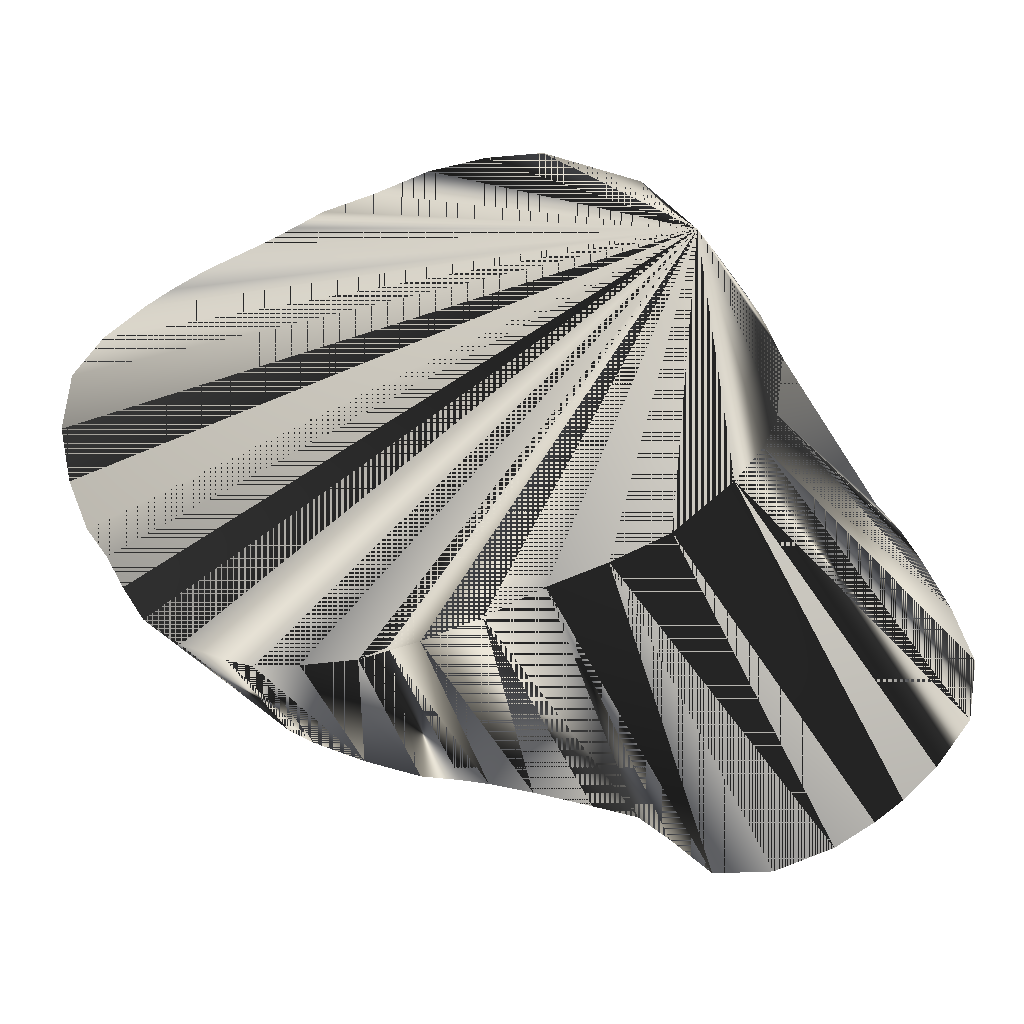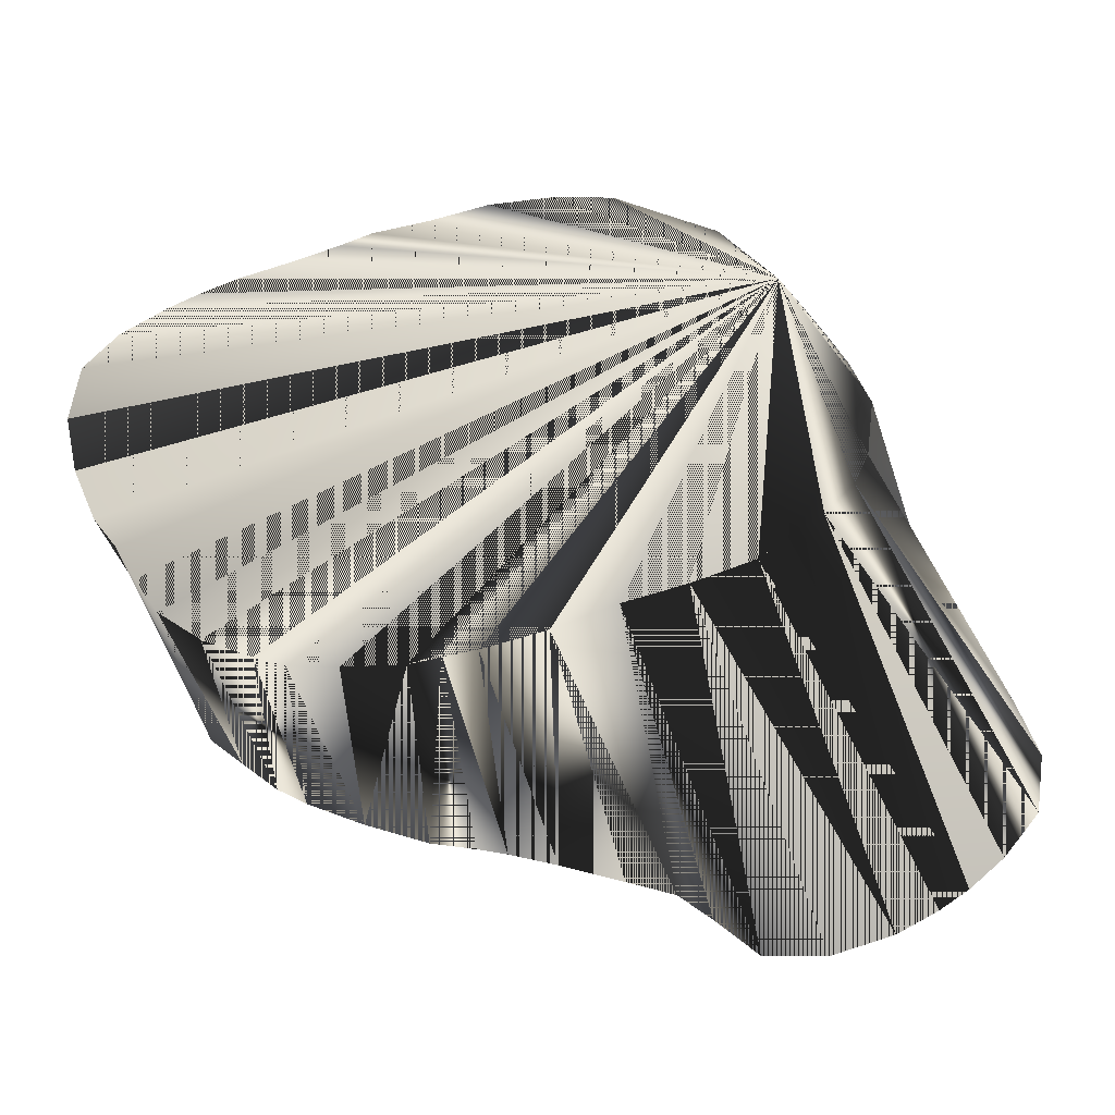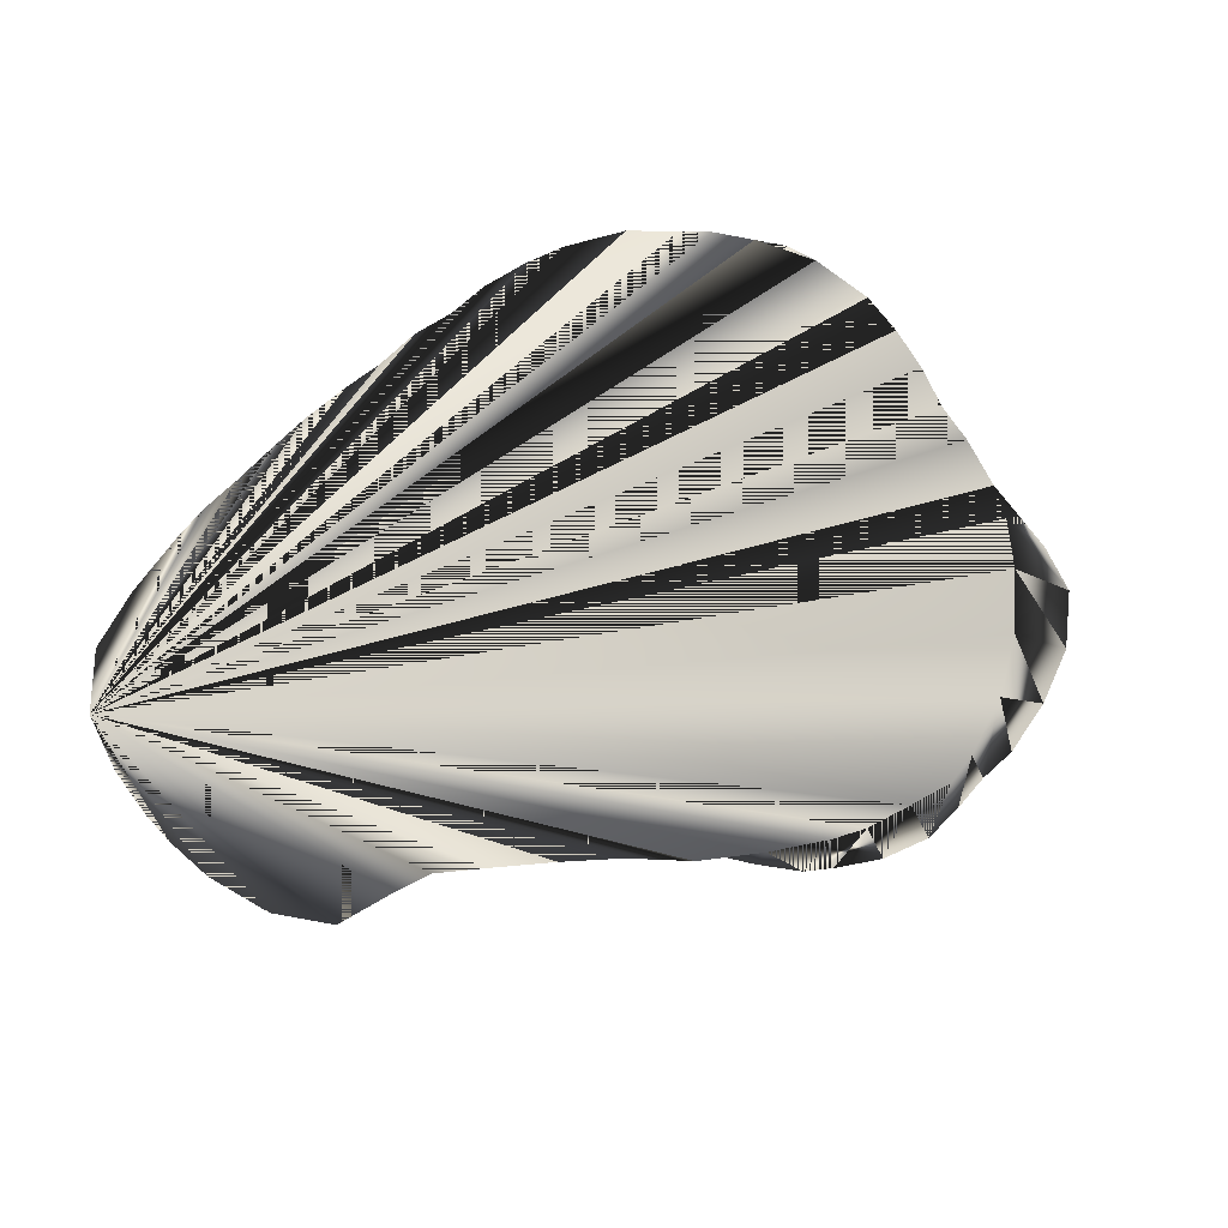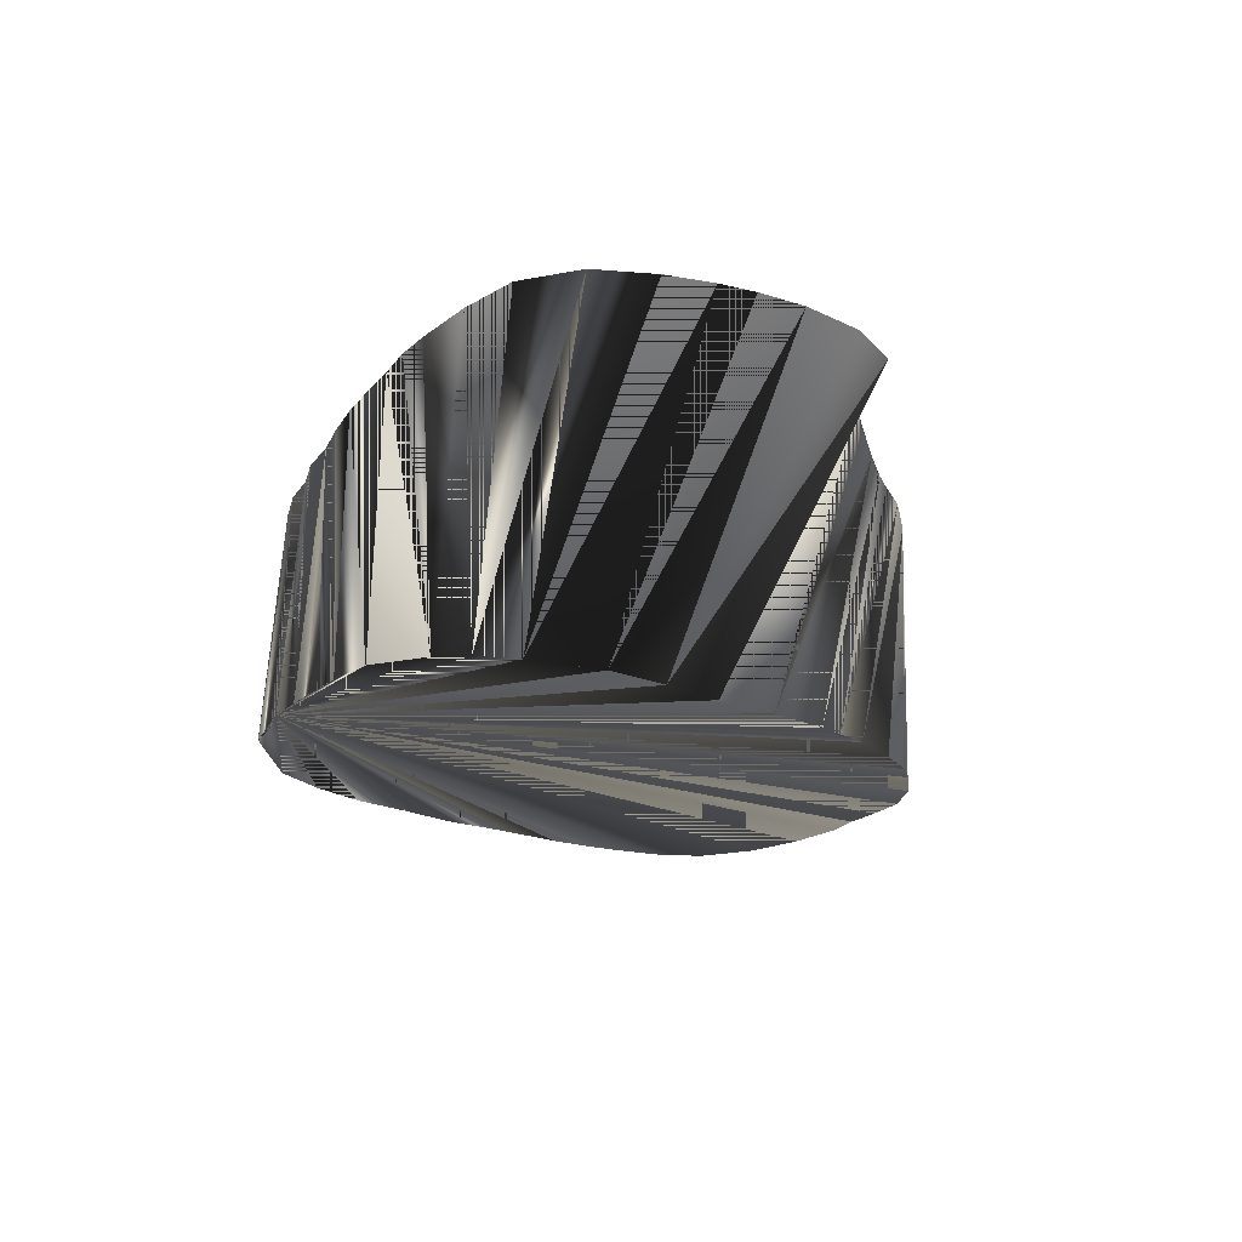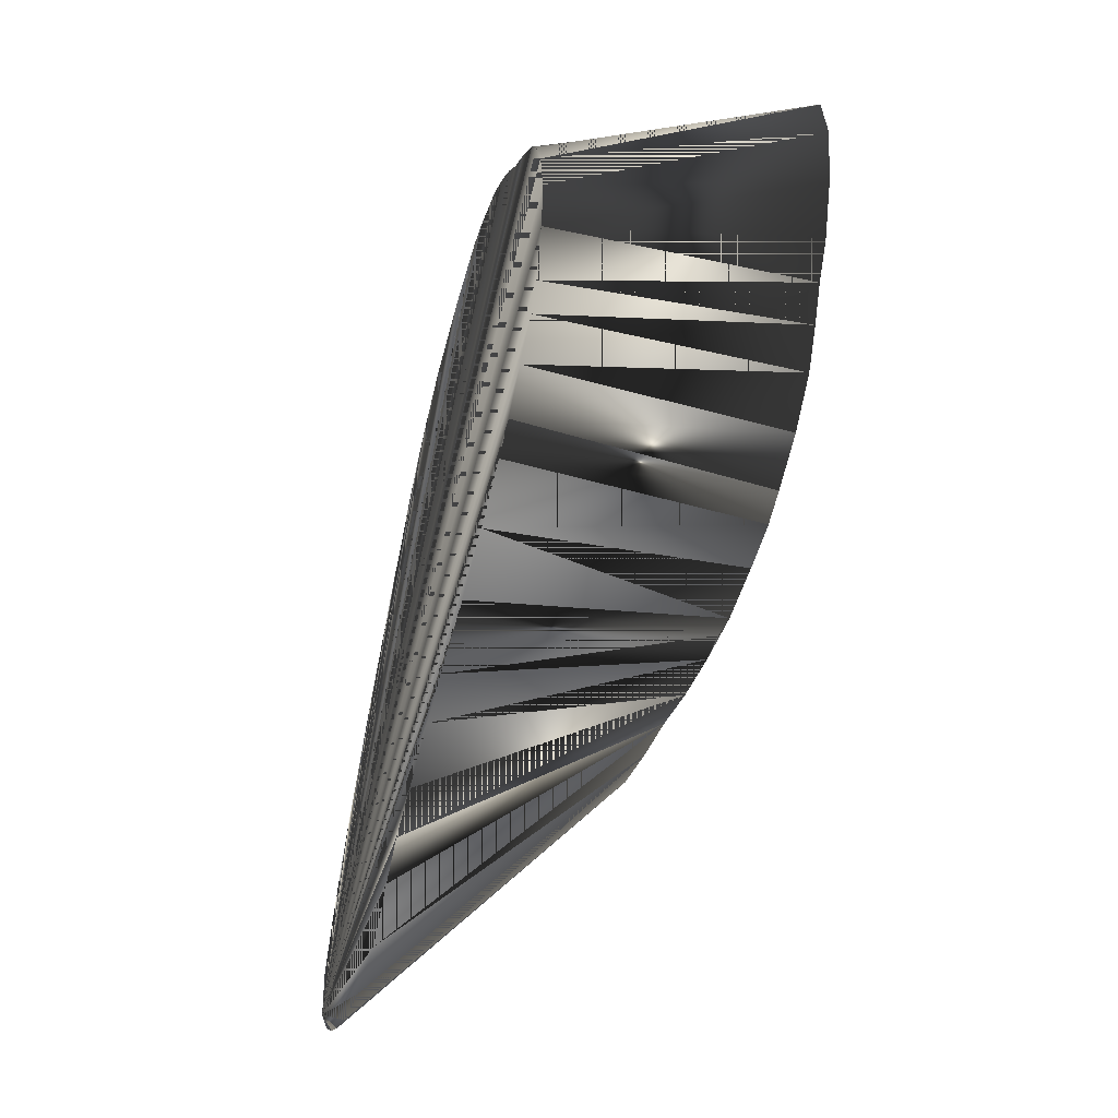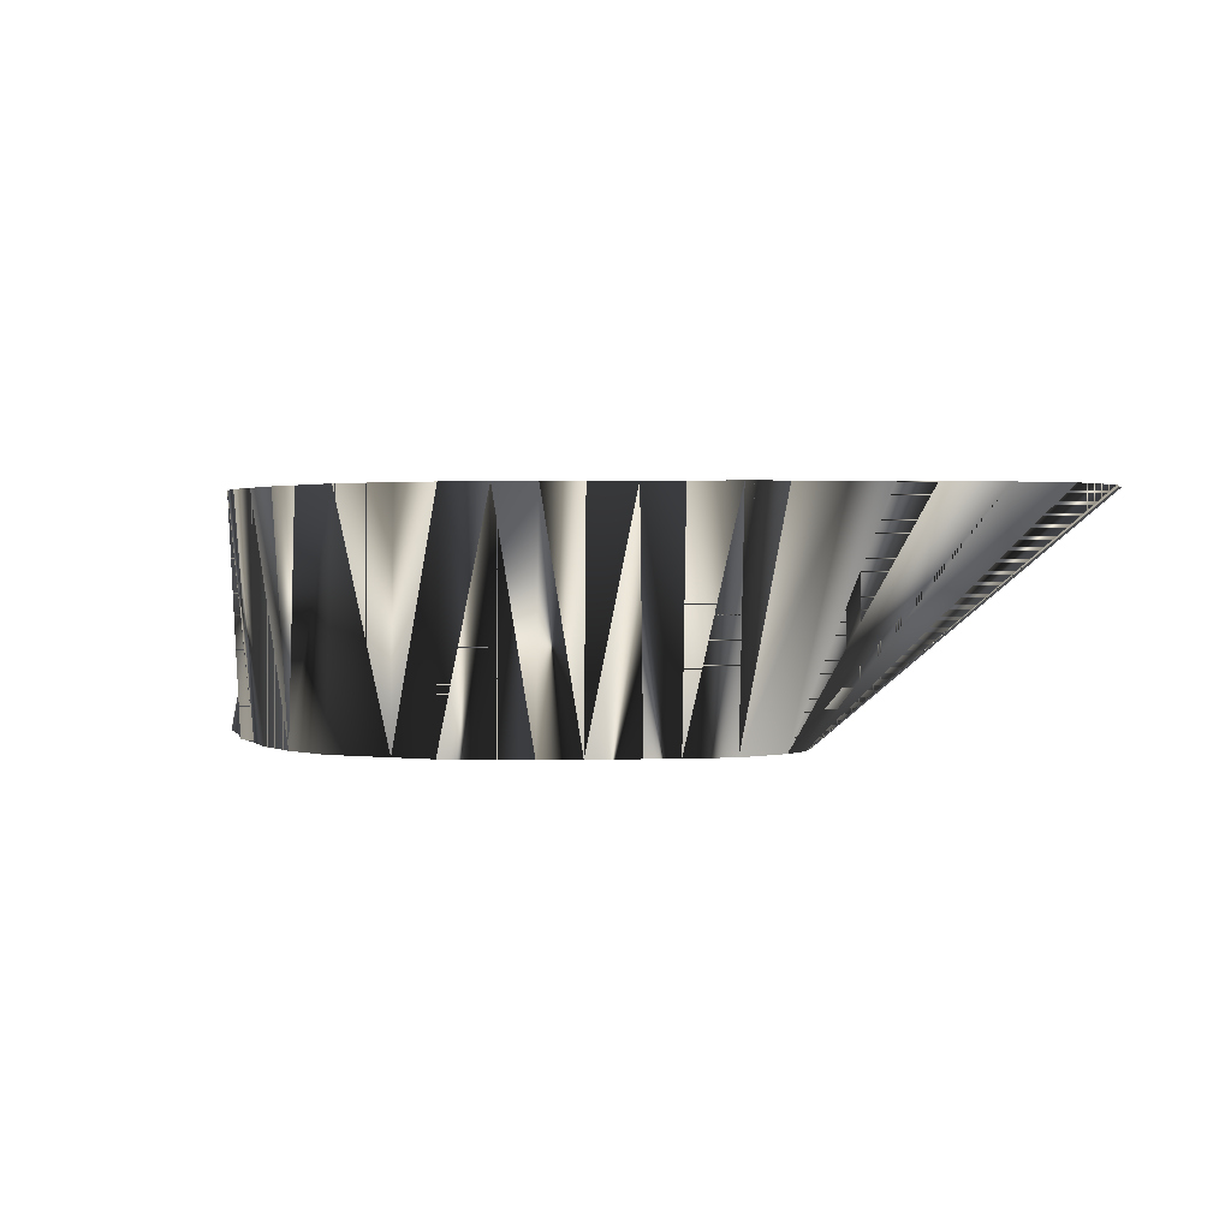
<metadata>
{"format":"obj","ext":"obj","renderer":"f3d","projection":"perspective","resolution":1024,"background":"white","views":[{"elev":-23.7,"azim":-167.8,"up":"+Y"},{"elev":-35.4,"azim":-178.1,"up":"+Y"},{"elev":75.3,"azim":11.5,"up":"+Z"},{"elev":-19.6,"azim":-60.7,"up":"+Z"},{"elev":-51.2,"azim":74.5,"up":"+Y"},{"elev":0.7,"azim":-126.2,"up":"+Z"}]}
</metadata>
<code>
v 419.4 771.9 -145.1
v 425.8 778.1 -145.1
v 427.1 776.4 -95.07
v 421.9 769.4 -95.07
v 415 764.4 -145.1
v 486.2 681.2 -145.1
v 492.5 679 -145.1
v 491.9 669 -95.07
v 479.4 682 -145.1
v 476.2 666.2 -95.07
v 482.5 667.5 -95.07
v 387.4 725.6 -95.07
v 426.9 701.4 -145.1
v 413.8 711.7 -145.1
v 386.2 657 -95.07
v 378.8 663.8 -95.07
v 392.5 652.5 -95.07
v 393.1 734.4 -95.07
v 407.5 718.8 -145.1
v 370.9 673.8 -95.07
v 368.8 686.9 -95.07
v 410 755.6 -95.07
v 409.8 755 -145.1
v 406.5 748.8 -145.1
v 402.6 738.8 -145.1
v 397.9 741.2 -95.07
v 440 789.5 -145.1
v 431.2 785.4 -145.1
v 434.4 783.1 -95.07
v 453.1 795.8 -145.1
v 453.1 794.2 -95.07
v 466.2 796.2 -145.1
v 505 678.8 -145.1
v 505 673.4 -95.07
v 440 696 -145.1
v 401.2 647.5 -95.07
v 414.4 643.1 -95.07
v 561.1 751.9 -145.1
v 554.4 760.6 -145.1
v 539.5 748.8 -95.07
v 542.8 738.8 -95.07
v 562.5 738.8 -145.1
v 404.4 725.6 -145.1
v 372.9 699.4 -95.07
v 382.5 718.8 -95.07
v 378.8 711.9 -95.07
v 453.1 691.8 -145.1
v 436.2 651.2 -95.07
v 427.4 643.4 -95.07
v 443.1 656.7 -95.07
v 453.1 659.8 -95.07
v 540.6 700 -95.07
v 545.1 699.4 -145.1
v 549.4 706.9 -145.1
v 554.4 713.8 -145.1
v 544.1 712.5 -95.07
v 466.2 686.1 -145.1
v 466.2 663.6 -95.07
v 479.4 794.5 -145.1
v 470.6 797.5 -95.07
v 479.4 797.5 -95.07
v 486.2 797.5 -95.07
v 491.9 790.2 -145.1
v 515 679.2 -145.1
v 516.9 678.4 -95.07
v 503.8 787.1 -145.1
v 511.2 783.8 -95.07
v 510.6 783.8 -145.1
v 518.1 780.4 -145.1
v 517.6 776.9 -95.07
v 521.2 681.2 -145.1
v 523.1 681.9 -95.07
v 523.1 769.4 -95.07
v 531.2 775.1 -145.1
v 531.2 685.3 -145.1
v 540 691.7 -145.1
v 530.6 688 -95.07
v 538.8 771.2 -145.1
v 529.2 763.5 -95.07
v 537.5 693.8 -95.07
v 545 767.5 -145.1
v 536 755 -95.07
v 559.5 725.6 -145.1
v 544.9 725.6 -95.07
v 441.2 788.2 -95.07
v 492.5 795.6 -95.07
v 404.4 749.4 -95.07
v 415.6 763.5 -95.07
v 504.4 789.6 -95.07
v 463.8 796.2 -95.07
v 503.8 787.1 -145.1
v 491.9 790.2 -145.1
v 504.4 789.6 -95.07
v 492.5 795.6 -95.07
v 440 789.5 -145.1
v 441.2 788.2 -95.07
v 453.1 794.2 -95.07
v 453.1 795.8 -145.1
v 415.6 763.5 -95.07
v 415 764.4 -145.1
v 410 755.6 -95.07
v 409.8 755 -145.1
f 1 2 3
f 1 2 4
f 1 3 2
f 1 4 2
f 1 6 7
f 1 7 6
f 1 7 33
f 1 9 57
f 1 13 14
f 1 13 35
f 1 14 13
f 1 24 25
f 1 25 24
f 1 27 28
f 1 28 27
f 1 33 7
f 1 33 64
f 1 35 13
f 1 35 47
f 1 38 39
f 1 39 38
f 1 42 83
f 1 47 35
f 1 47 57
f 1 53 76
f 1 54 55
f 1 55 54
f 1 55 83
f 1 57 9
f 1 57 47
f 1 64 33
f 1 64 71
f 1 71 64
f 1 71 75
f 1 75 71
f 1 75 76
f 1 76 53
f 1 76 75
f 1 83 42
f 1 83 55
f 2 1 28
f 2 28 1
f 3 1 4
f 3 2 4
f 3 2 28
f 3 4 1
f 3 4 2
f 3 4 20
f 3 20 4
f 3 28 2
f 4 1 5
f 4 5 1
f 5 4 88
f 5 88 4
f 6 1 9
f 6 7 8
f 6 8 7
f 6 8 11
f 6 9 1
f 6 9 10
f 6 9 11
f 6 10 9
f 6 11 8
f 6 11 9
f 7 1 9
f 7 8 34
f 7 9 1
f 7 33 34
f 7 34 8
f 7 34 33
f 8 20 34
f 8 34 20
f 10 6 11
f 10 9 11
f 10 9 57
f 10 11 6
f 10 11 9
f 10 11 20
f 10 20 11
f 10 57 9
f 11 8 20
f 11 20 8
f 12 13 14
f 12 13 18
f 12 14 13
f 12 14 18
f 12 18 13
f 12 18 14
f 12 18 19
f 12 18 43
f 12 19 18
f 12 19 45
f 12 20 45
f 12 43 18
f 12 43 45
f 12 45 19
f 12 45 20
f 12 45 43
f 13 17 36
f 13 35 36
f 13 35 37
f 13 36 17
f 13 36 35
f 13 36 37
f 13 37 35
f 13 37 36
f 14 1 19
f 14 12 19
f 14 13 15
f 14 13 16
f 14 13 17
f 14 13 18
f 14 15 13
f 14 15 17
f 14 16 13
f 14 16 20
f 14 17 13
f 14 17 15
f 14 18 13
f 14 18 19
f 14 19 1
f 14 19 12
f 14 19 18
f 14 19 20
f 14 20 16
f 14 20 19
f 15 13 16
f 15 13 17
f 15 14 16
f 15 16 13
f 15 16 14
f 15 17 13
f 15 17 20
f 15 20 17
f 17 20 36
f 17 36 20
f 19 1 43
f 19 12 43
f 19 18 43
f 19 20 21
f 19 21 20
f 19 43 1
f 19 43 12
f 19 43 18
f 19 43 45
f 19 43 46
f 19 45 43
f 19 46 43
f 20 4 88
f 20 12 18
f 20 14 21
f 20 15 16
f 20 16 15
f 20 18 12
f 20 21 14
f 20 21 44
f 20 22 87
f 20 22 88
f 20 26 87
f 20 29 85
f 20 31 85
f 20 31 90
f 20 40 41
f 20 40 82
f 20 41 40
f 20 44 21
f 20 44 46
f 20 46 44
f 20 48 49
f 20 49 48
f 20 52 80
f 20 60 61
f 20 60 90
f 20 61 60
f 20 61 62
f 20 61 86
f 20 62 61
f 20 67 89
f 20 70 73
f 20 73 70
f 20 79 82
f 20 80 52
f 20 82 40
f 20 82 79
f 20 85 29
f 20 85 31
f 20 86 61
f 20 86 89
f 20 87 22
f 20 87 26
f 20 88 4
f 20 88 22
f 20 89 67
f 20 89 86
f 20 90 31
f 20 90 60
f 21 14 19
f 21 19 14
f 21 19 44
f 21 44 19
f 22 23 24
f 22 24 23
f 23 1 5
f 23 5 1
f 24 1 23
f 24 23 1
f 24 25 26
f 24 26 25
f 25 12 18
f 25 18 12
f 26 18 20
f 26 18 25
f 26 18 43
f 26 20 18
f 26 24 87
f 26 25 18
f 26 43 18
f 26 87 24
f 27 1 30
f 27 28 29
f 27 29 28
f 27 30 1
f 28 3 29
f 28 29 3
f 29 3 20
f 29 20 3
f 29 27 85
f 29 85 27
f 30 1 32
f 30 31 32
f 30 32 1
f 30 32 31
f 32 1 59
f 32 31 90
f 32 59 1
f 32 59 60
f 32 59 61
f 32 60 59
f 32 60 61
f 32 61 59
f 32 61 60
f 32 90 31
f 33 34 64
f 33 34 65
f 33 64 34
f 33 64 65
f 33 65 34
f 33 65 64
f 34 20 65
f 34 65 20
f 35 36 37
f 35 37 36
f 35 37 49
f 35 47 48
f 35 47 49
f 35 47 50
f 35 48 47
f 35 49 37
f 35 49 47
f 35 50 47
f 36 20 37
f 36 37 20
f 37 20 49
f 37 49 20
f 38 1 42
f 38 39 40
f 38 40 39
f 38 42 1
f 39 40 82
f 39 82 40
f 40 38 41
f 40 39 81
f 40 41 38
f 40 81 39
f 41 38 42
f 41 42 38
f 42 41 84
f 42 84 41
f 43 1 25
f 43 12 25
f 43 18 25
f 43 25 1
f 43 25 12
f 43 25 18
f 43 25 26
f 43 26 25
f 44 19 43
f 44 19 46
f 44 43 19
f 44 43 46
f 44 46 19
f 44 46 43
f 45 19 46
f 45 20 46
f 45 43 46
f 45 46 19
f 45 46 20
f 45 46 43
f 47 50 57
f 47 51 57
f 47 51 58
f 47 57 50
f 47 57 51
f 47 57 58
f 47 58 51
f 47 58 57
f 48 20 50
f 48 35 49
f 48 35 50
f 48 47 49
f 48 47 50
f 48 49 35
f 48 49 47
f 48 50 20
f 48 50 35
f 48 50 47
f 50 20 51
f 50 35 51
f 50 47 51
f 50 51 20
f 50 51 35
f 50 51 47
f 51 20 58
f 51 35 47
f 51 47 35
f 51 57 58
f 51 58 20
f 51 58 57
f 52 20 56
f 52 53 54
f 52 53 80
f 52 54 53
f 52 56 20
f 52 76 80
f 52 80 53
f 52 80 76
f 54 1 53
f 54 52 56
f 54 53 1
f 54 55 56
f 54 56 52
f 54 56 55
f 55 56 84
f 55 83 84
f 55 84 56
f 55 84 83
f 56 20 84
f 56 55 83
f 56 83 55
f 56 83 84
f 56 84 20
f 56 84 83
f 57 50 51
f 57 51 50
f 58 9 10
f 58 9 57
f 58 10 9
f 58 10 20
f 58 10 57
f 58 20 10
f 58 57 9
f 58 57 10
f 59 1 63
f 59 60 61
f 59 61 60
f 59 63 1
f 61 59 62
f 61 62 59
f 62 59 63
f 62 63 59
f 63 1 66
f 63 62 86
f 63 66 1
f 63 86 62
f 64 34 65
f 64 65 34
f 65 20 72
f 65 64 71
f 65 64 72
f 65 71 64
f 65 71 72
f 65 72 20
f 65 72 64
f 65 72 71
f 66 1 68
f 66 67 68
f 66 67 89
f 66 68 1
f 66 68 67
f 66 89 67
f 68 1 69
f 68 69 1
f 68 69 70
f 68 70 69
f 69 1 74
f 69 74 1
f 70 20 67
f 70 67 20
f 70 67 68
f 70 68 67
f 70 69 73
f 70 73 69
f 71 72 75
f 71 75 72
f 72 20 77
f 72 64 71
f 72 71 64
f 72 77 20
f 73 69 74
f 73 74 69
f 74 1 78
f 74 73 78
f 74 78 1
f 74 78 73
f 74 78 79
f 74 79 78
f 75 72 77
f 75 76 77
f 75 77 72
f 75 77 76
f 76 52 53
f 76 53 52
f 76 53 80
f 76 77 80
f 76 80 53
f 76 80 77
f 77 20 80
f 77 80 20
f 78 1 81
f 78 79 81
f 78 81 1
f 78 81 79
f 79 20 73
f 79 73 20
f 79 73 74
f 79 73 78
f 79 74 73
f 79 78 73
f 79 78 82
f 79 82 78
f 81 1 39
f 81 39 1
f 81 39 82
f 81 79 82
f 81 82 39
f 81 82 79
f 82 40 81
f 82 78 81
f 82 81 40
f 82 81 78
f 83 41 42
f 83 41 84
f 83 42 41
f 83 42 84
f 83 84 41
f 83 84 42
f 84 20 41
f 84 41 20
f 86 20 62
f 86 62 20
f 87 22 24
f 87 24 22
f 90 32 60
f 90 60 32
f 91 92 93
f 91 93 92
f 94 92 93
f 94 93 92
f 95 96 97
f 95 97 96
f 98 95 97
f 98 97 95
f 99 100 101
f 99 101 100
f 102 100 101
f 102 101 100

</code>
